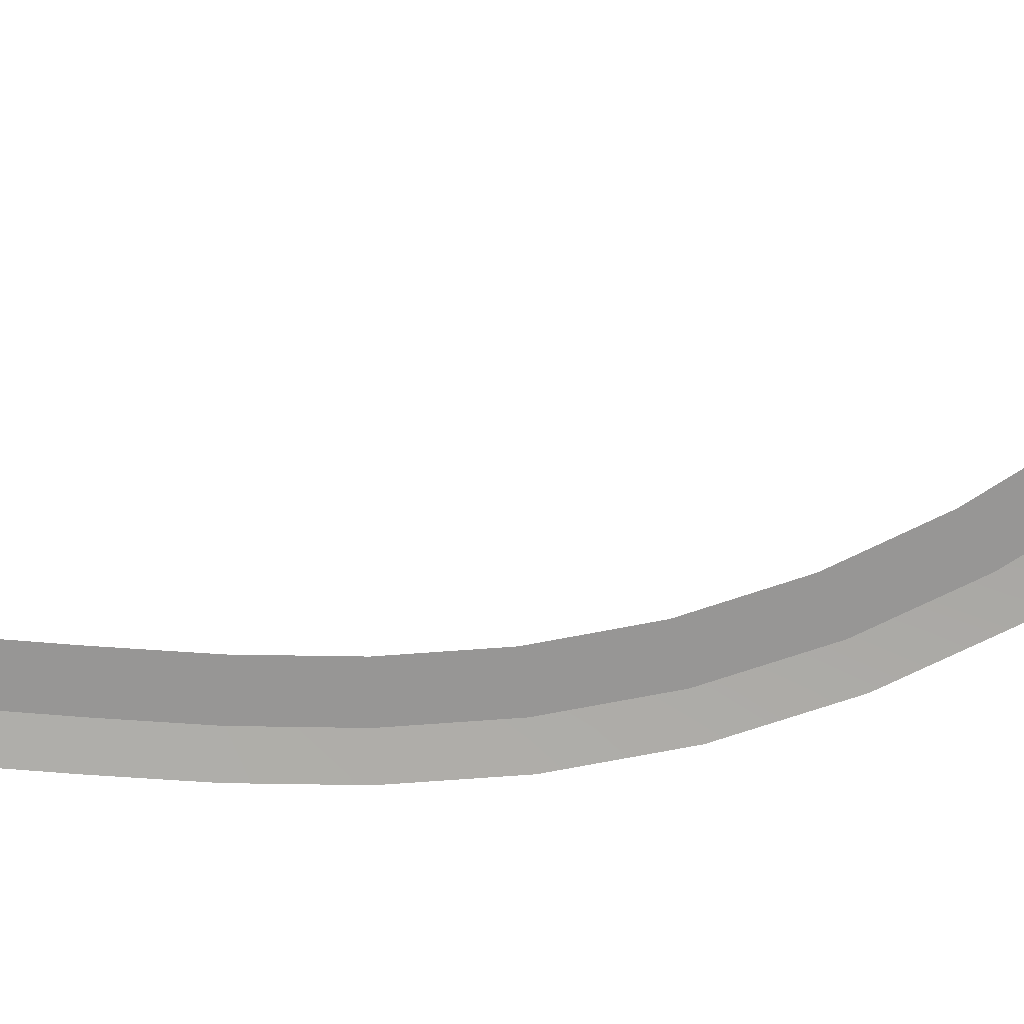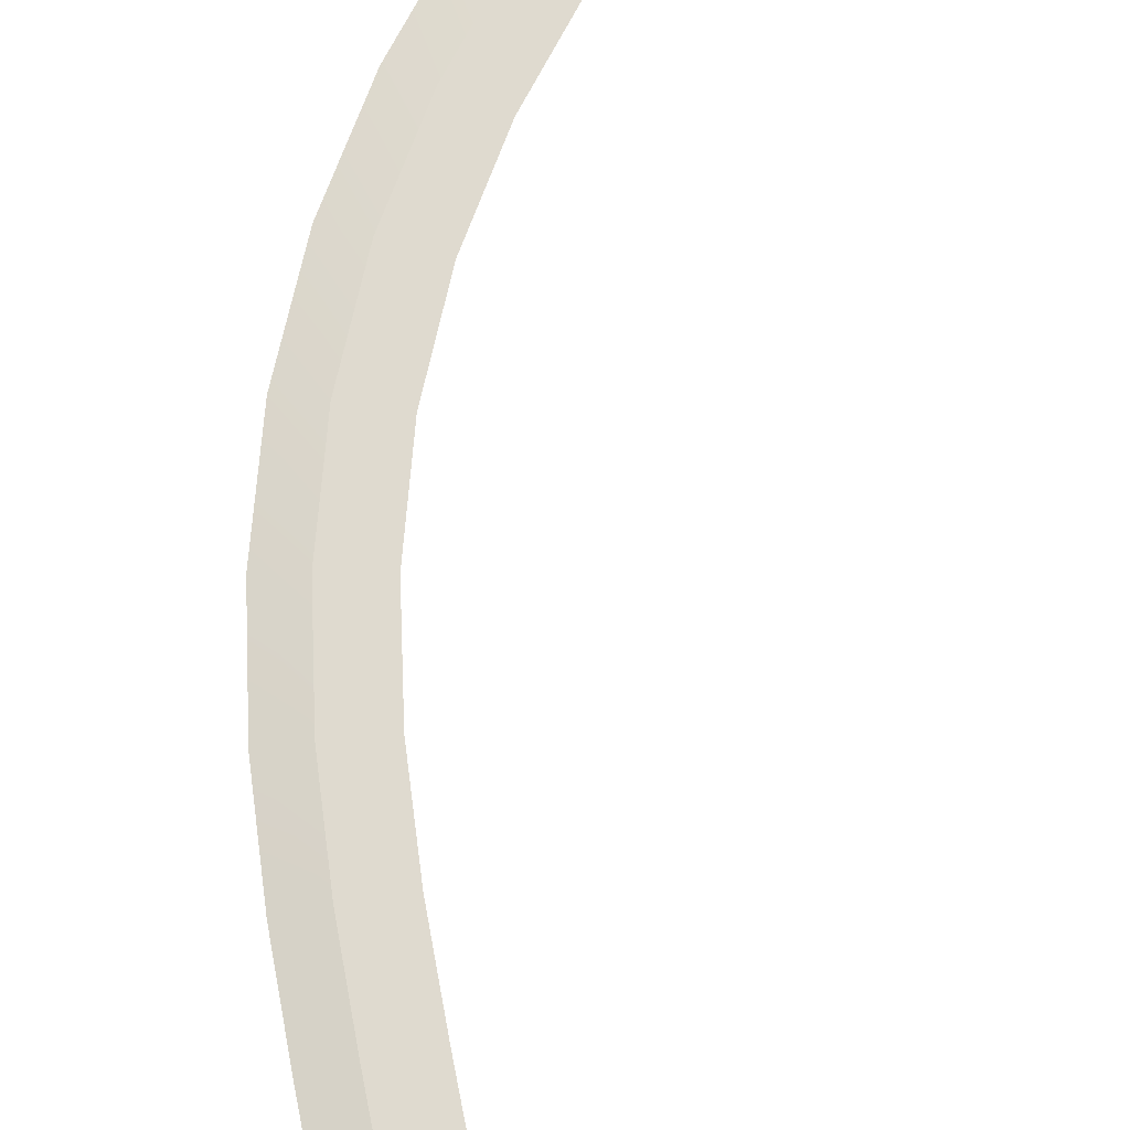
<metadata>
{"format":"obj","ext":"obj","renderer":"f3d","projection":"perspective","resolution":1024,"background":"white","views":[{"elev":-67.9,"azim":-60.9,"up":"+Y"},{"elev":70.7,"azim":-157.2,"up":"+Y"}]}
</metadata>
<code>
g SCutR14
v -21.08 0.03 305.5
v -21.08 0.03 305.5
v -18.28 0.03 306.6
v -18.28 0.03 306.6
v -18.28 0.03 306.6
v -18.28 0.03 306.6
v -16.18 -0.35 307.4
v -16.18 -0.35 307.4
v -19.28 0.03 300.4
v -19.28 0.03 300.4
v -16.43 0.03 301.4
v -16.43 0.03 301.4
v -16.43 0.03 301.4
v -16.43 0.03 301.4
v -14.28 -0.35 302
v -14.28 -0.35 302
v -17.81 0.03 295.2
v -17.81 0.03 295.2
v -14.89 0.03 295.9
v -14.89 0.03 295.9
v -14.89 0.03 295.9
v -14.89 0.03 295.9
v -12.7 -0.35 296.4
v -12.7 -0.35 296.4
v -16.77 0.03 289.6
v -16.77 0.03 289.6
v -13.79 0.03 290.1
v -13.79 0.03 290.1
v -13.79 0.03 290.1
v -13.79 0.03 290.1
v -11.57 -0.35 290.4
v -11.57 -0.35 290.4
v -16.29 0.03 283.9
v -16.29 0.03 283.9
v -13.29 0.03 284
v -13.29 0.03 284
v -13.29 0.03 284
v -13.29 0.03 284
v -11.04 -0.35 284.1
v -11.04 -0.35 284.1
v -16.52 0.03 278.1
v -16.52 0.03 278.1
v -13.54 0.03 277.8
v -13.54 0.03 277.8
v -13.54 0.03 277.8
v -13.54 0.03 277.8
v -11.3 -0.35 277.6
v -11.3 -0.35 277.6
v -17.55 0.03 272.4
v -17.55 0.03 272.4
v -14.64 0.03 271.6
v -14.64 0.03 271.6
v -14.64 0.03 271.6
v -14.64 0.03 271.6
v -12.45 -0.35 271.1
v -12.45 -0.35 271.1
v -19.35 0.03 266.8
v -19.35 0.03 266.8
v -16.56 0.03 265.7
v -16.56 0.03 265.7
v -16.56 0.03 265.7
v -16.56 0.03 265.7
v -14.47 -0.35 264.9
v -14.47 -0.35 264.9
v -21.74 0.03 261.6
v -21.74 0.03 261.6
v -19.08 0.03 260.2
v -19.08 0.03 260.2
v -19.08 0.03 260.2
v -19.08 0.03 260.2
v -17.09 -0.35 259.2
v -17.09 -0.35 259.2
v -24.49 0.03 256.9
v -24.49 0.03 256.9
v -21.94 0.03 255.3
v -21.94 0.03 255.3
v -21.94 0.03 255.3
v -21.94 0.03 255.3
v -20.03 -0.35 254.1
v -20.03 -0.35 254.1
v -27.35 0.03 252.5
v -27.35 0.03 252.5
v -24.86 0.03 250.8
v -24.86 0.03 250.8
v -24.86 0.03 250.8
v -24.86 0.03 250.8
v -22.99 -0.35 249.5
v -22.99 -0.35 249.5
v -30.14 0.03 248.3
v -30.14 0.03 248.3
v -27.63 0.03 246.7
v -27.63 0.03 246.7
v -27.63 0.03 246.7
v -27.63 0.03 246.7
v -25.76 -0.35 245.4
v -25.76 -0.35 245.4
v -32.69 0.03 244.3
v -32.69 0.03 244.3
v -30.11 0.03 242.7
v -30.11 0.03 242.7
v -30.11 0.03 242.7
v -30.11 0.03 242.7
v -28.18 -0.35 241.6
v -28.18 -0.35 241.6
v -34.84 0.03 240.3
v -34.84 0.03 240.3
v -32.15 0.03 239
v -32.15 0.03 239
v -32.15 0.03 239
v -32.15 0.03 239
v -30.13 -0.35 238
v -30.13 -0.35 238
v -36.53 0.03 236.3
v -36.53 0.03 236.3
v -33.7 0.03 235.3
v -33.7 0.03 235.3
v -33.7 0.03 235.3
v -33.7 0.03 235.3
v -31.57 -0.35 234.6
v -31.57 -0.35 234.6
v -37.67 0.03 232.2
v -37.67 0.03 232.2
v -34.73 0.03 231.6
v -34.73 0.03 231.6
v -34.73 0.03 231.6
v -34.73 0.03 231.6
v -32.52 -0.35 231.2
v -32.52 -0.35 231.2
f 9 1 3
f 11 9 3
f 13 5 7
f 15 13 7
f 17 9 11
f 19 17 11
f 21 13 15
f 23 21 15
f 25 17 19
f 27 25 19
f 29 21 23
f 31 29 23
f 33 25 27
f 35 33 27
f 37 29 31
f 39 37 31
f 41 33 35
f 43 41 35
f 45 37 39
f 47 45 39
f 49 41 43
f 51 49 43
f 53 45 47
f 55 53 47
f 57 49 51
f 59 57 51
f 61 53 55
f 63 61 55
f 65 57 59
f 67 65 59
f 69 61 63
f 71 69 63
f 73 65 67
f 75 73 67
f 77 69 71
f 79 77 71
f 81 73 75
f 83 81 75
f 85 77 79
f 87 85 79
f 89 81 83
f 91 89 83
f 93 85 87
f 95 93 87
f 97 89 91
f 99 97 91
f 101 93 95
f 103 101 95
f 105 97 99
f 107 105 99
f 109 101 103
f 111 109 103
f 113 105 107
f 115 113 107
f 117 109 111
f 119 117 111
f 121 113 115
f 123 121 115
f 125 117 119
f 127 125 119

</code>
